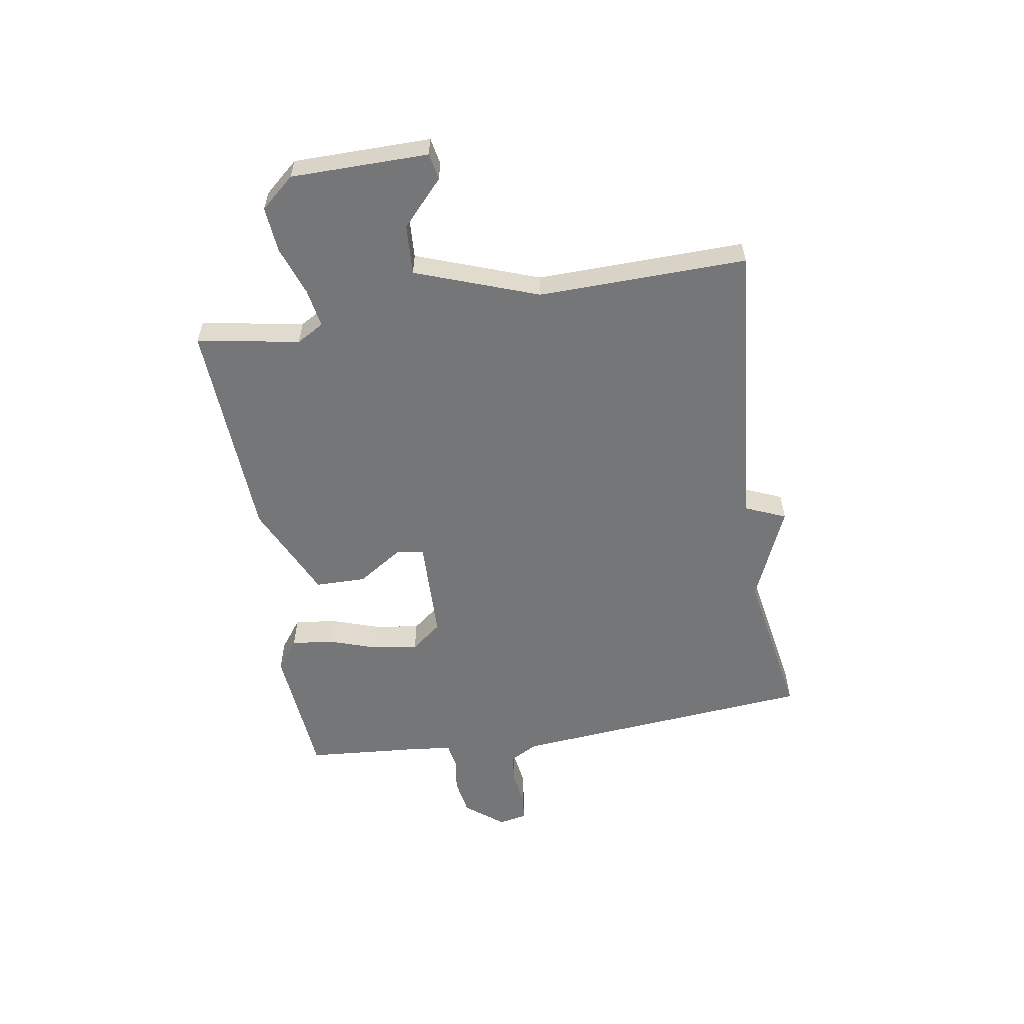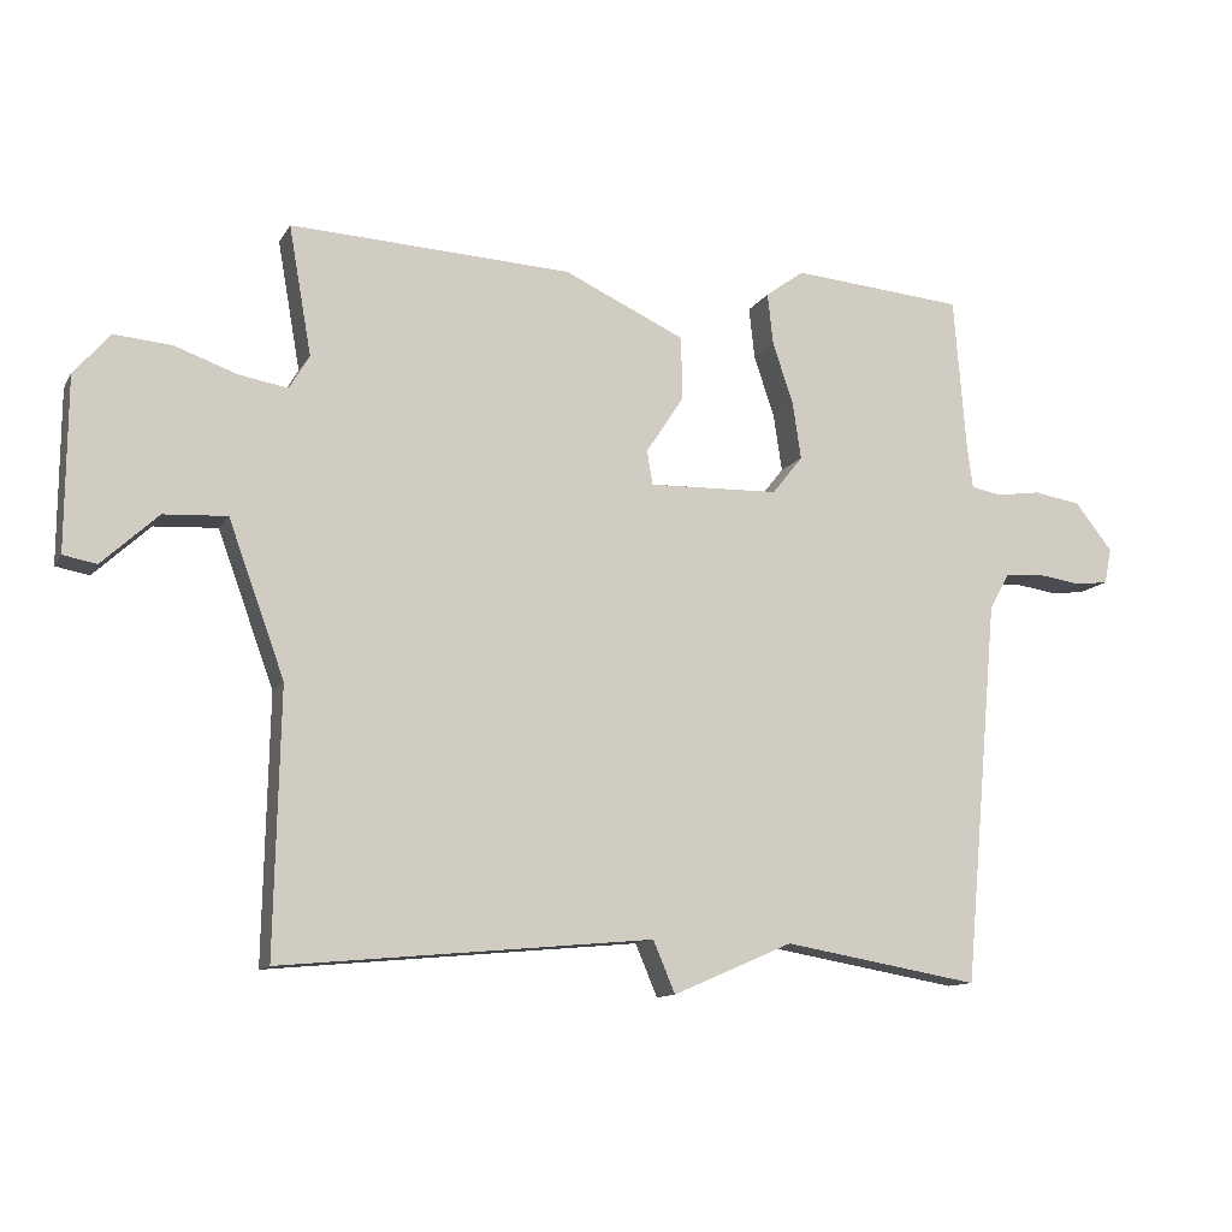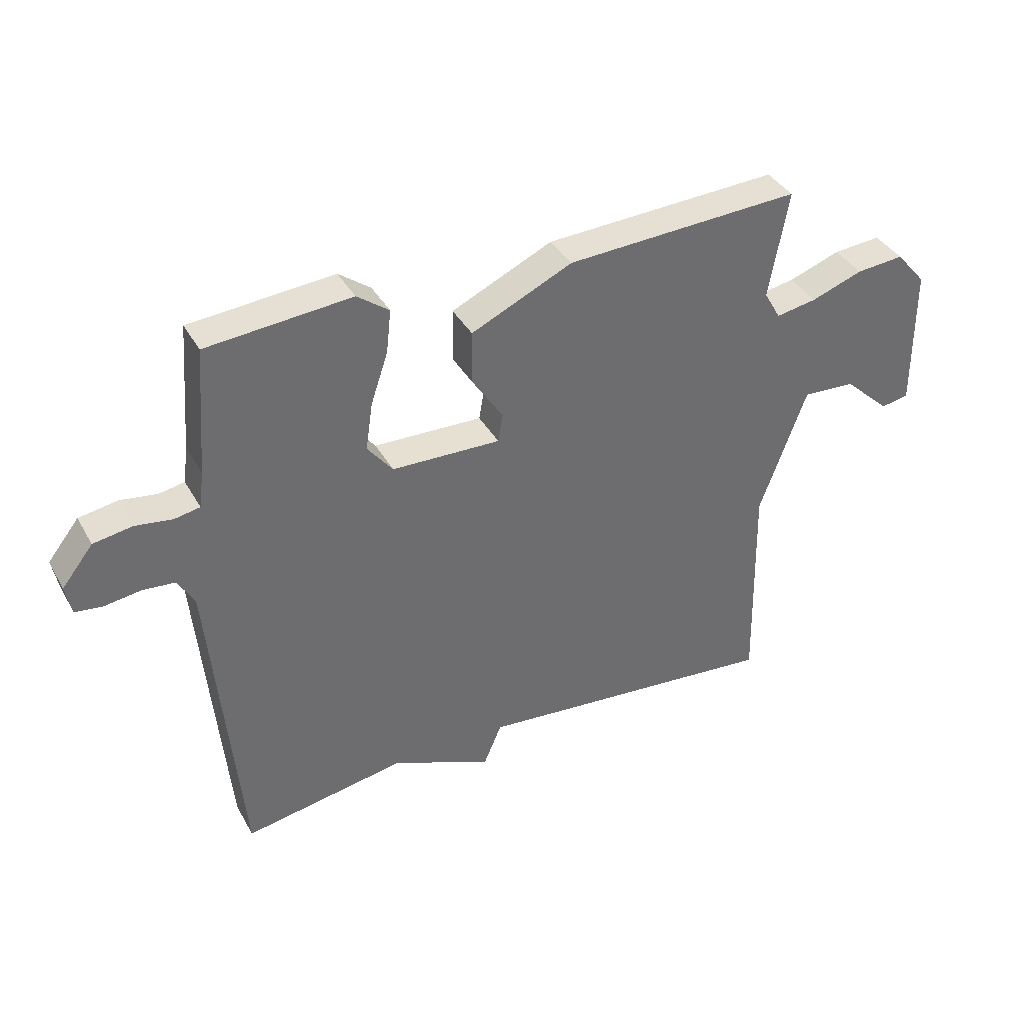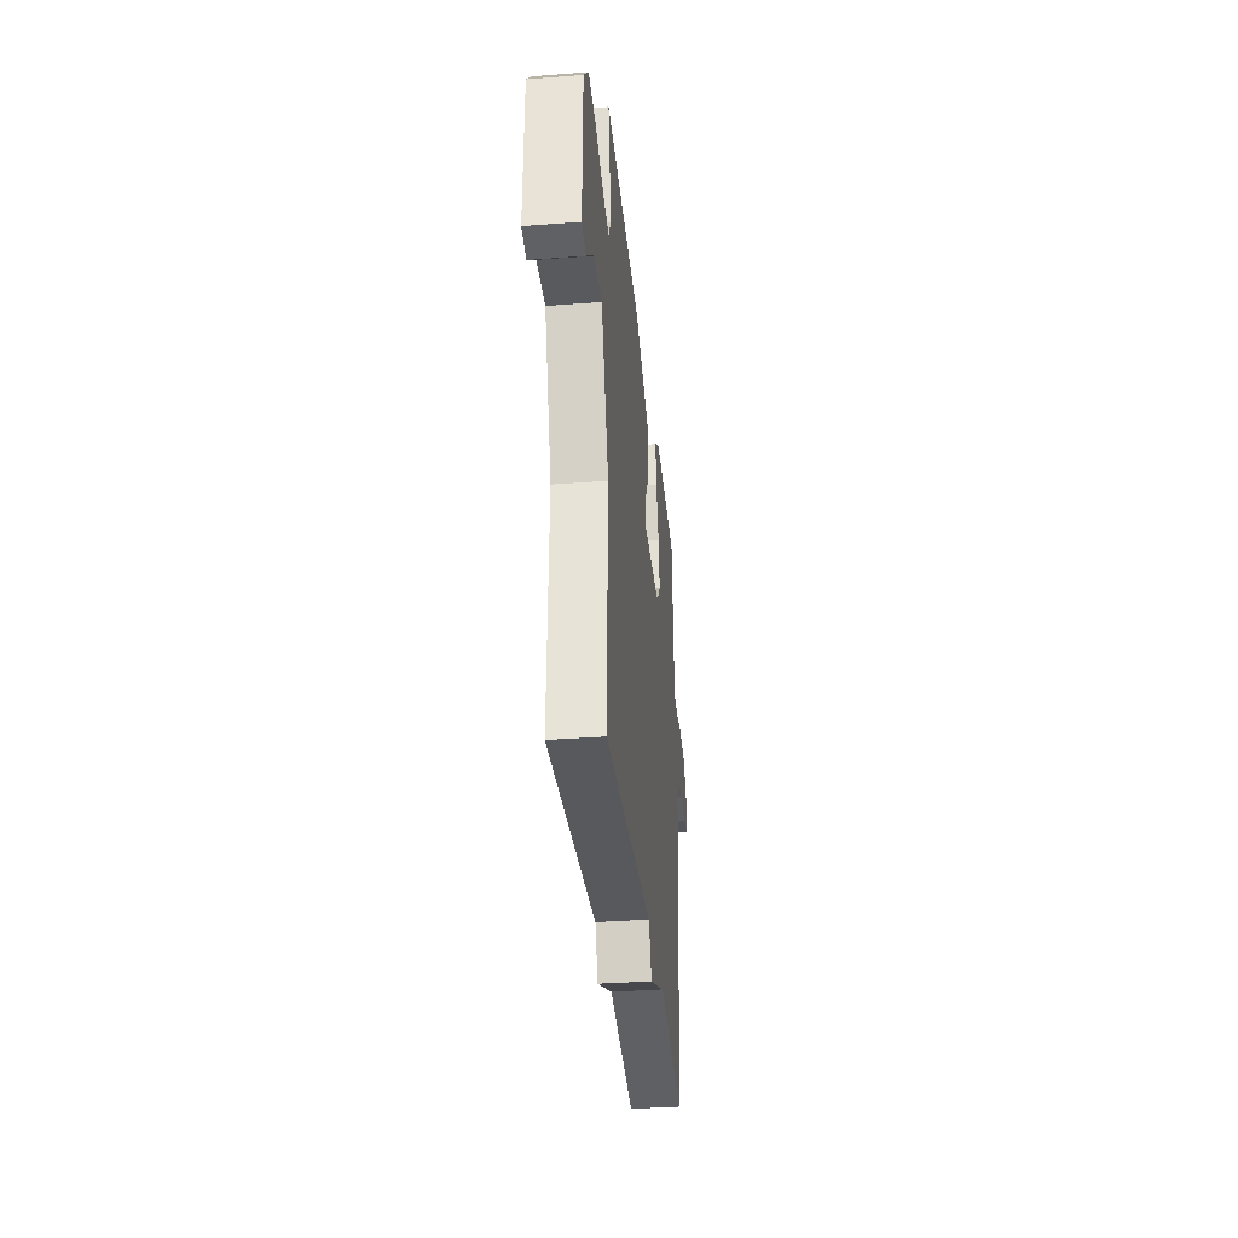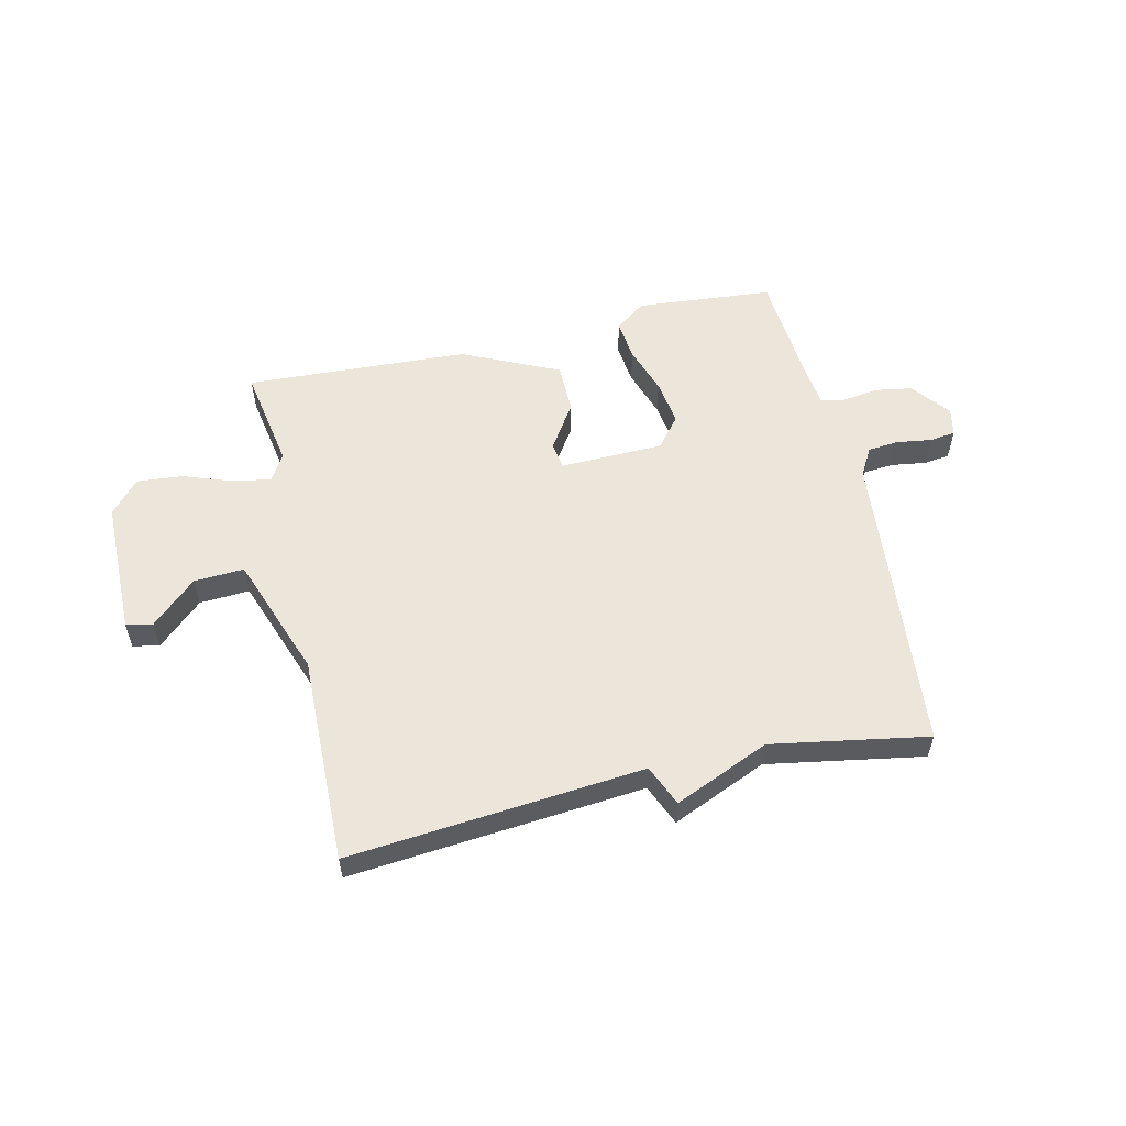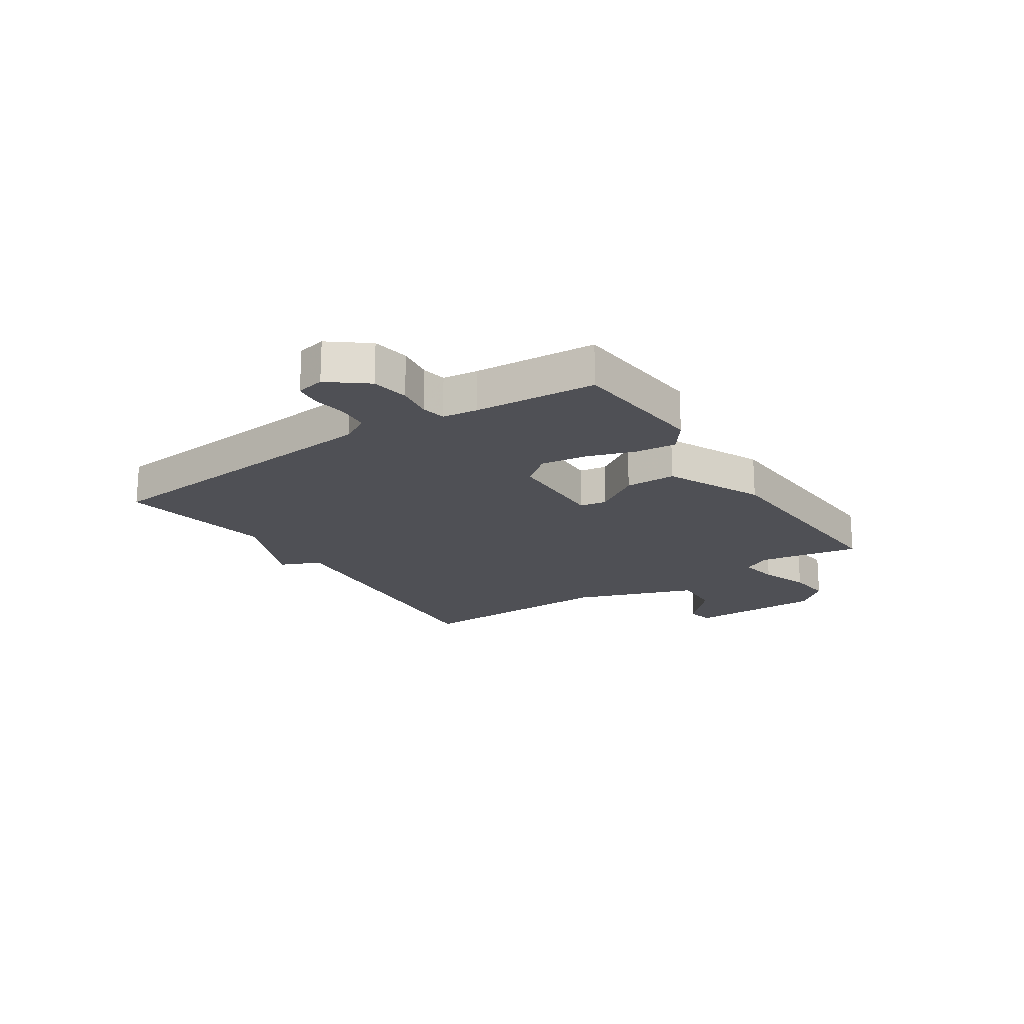
<metadata>
{"format":"obj","ext":"obj","renderer":"f3d","projection":"perspective","resolution":1024,"background":"white","views":[{"elev":-56.8,"azim":99.2,"up":"+Y"},{"elev":-11.8,"azim":160.5,"up":"+Z"},{"elev":38.1,"azim":-26.5,"up":"+Z"},{"elev":-34.9,"azim":95.8,"up":"+Z"},{"elev":56.2,"azim":167.1,"up":"+Y"},{"elev":-19.3,"azim":-56.4,"up":"+Y"}]}
</metadata>
<code>
v -0.5 0.07 0.5
v -0.256 0.07 0.521
v -0.202 0.07 0.481
v -0.21 0.07 0.408
v -0.239 0.07 0.322
v -0.251 0.07 0.241
v -0.208 0.07 0.187
v -0.024 0.07 0.182
v -0.016 0.07 0.23
v -0.069 0.07 0.311
v -0.068 0.07 0.401
v 0.103 0.07 0.48
v 0.5 0.07 0.5
v 0.468 0.07 0.318
v 0.496 0.07 0.27
v 0.565 0.07 0.282
v 0.652 0.07 0.313
v 0.733 0.07 0.32
v 0.784 0.07 0.261
v 0.786 0.07 0.018
v 0.739 0.07 0.009
v 0.66 0.07 0.082
v 0.571 0.07 0.087
v 0.492 0.07 -0.13
v 0.5 0.07 -0.5
v -0.023 0.07 -0.452
v -0.054 0.07 -0.525
v -0.223 0.07 -0.452
v -0.5 0.07 -0.5
v -0.549 0.07 0.043
v -0.577 0.07 0.093
v -0.632 0.07 0.098
v -0.694 0.07 0.089
v -0.74 0.07 0.095
v -0.75 0.07 0.145
v -0.697 0.07 0.212
v -0.631 0.07 0.223
v -0.568 0.07 0.214
v -0.525 0.07 0.222
v -0.517 0.07 0.284
v -0.5 0 0.5
v -0.256 0 0.521
v -0.202 0 0.481
v -0.21 0 0.408
v -0.239 0 0.322
v -0.251 0 0.241
v -0.208 0 0.187
v -0.024 0 0.182
v -0.016 0 0.23
v -0.069 0 0.311
v -0.068 0 0.401
v 0.103 0 0.48
v 0.5 0 0.5
v 0.468 0 0.318
v 0.496 0 0.27
v 0.565 0 0.282
v 0.652 0 0.313
v 0.733 0 0.32
v 0.784 0 0.261
v 0.786 0 0.018
v 0.739 0 0.009
v 0.66 0 0.082
v 0.571 0 0.087
v 0.492 0 -0.13
v 0.5 0 -0.5
v -0.023 0 -0.452
v -0.054 0 -0.525
v -0.223 0 -0.452
v -0.5 0 -0.5
v -0.549 0 0.043
v -0.577 0 0.093
v -0.632 0 0.098
v -0.694 0 0.089
v -0.74 0 0.095
v -0.75 0 0.145
v -0.697 0 0.212
v -0.631 0 0.223
v -0.568 0 0.214
v -0.525 0 0.222
v -0.517 0 0.284
f 36 37 38
f 35 36 38
f 34 35 38
f 33 34 38
f 32 33 38
f 31 32 38 39
f 30 31 39
f 28 29 30 39
f 28 39 40
f 27 28 40
f 26 27 40
f 24 25 26 40
f 20 21 22
f 19 20 22
f 18 19 22
f 17 18 22
f 16 17 22
f 15 16 22 23
f 14 15 23 24
f 12 13 14
f 11 12 14
f 10 11 14
f 9 10 14
f 8 9 14 24
f 3 4 5
f 2 3 5
f 1 2 5
f 40 1 5
f 40 5 6
f 7 8 24
f 7 24 40
f 6 7 40
f 78 77 76
f 78 76 75
f 78 75 74
f 78 74 73
f 78 73 72
f 79 78 72 71
f 79 71 70
f 79 70 69 68
f 80 79 68
f 80 68 67
f 80 67 66
f 80 66 65 64
f 62 61 60
f 62 60 59
f 62 59 58
f 62 58 57
f 62 57 56
f 63 62 56 55
f 64 63 55 54
f 54 53 52
f 54 52 51
f 54 51 50
f 54 50 49
f 64 54 49 48
f 45 44 43
f 45 43 42
f 45 42 41
f 45 41 80
f 46 45 80
f 64 48 47
f 80 64 47
f 80 47 46
f 1 41 42 2
f 2 42 43 3
f 3 43 44 4
f 4 44 45 5
f 5 45 46 6
f 6 46 47 7
f 7 47 48 8
f 8 48 49 9
f 9 49 50 10
f 10 50 51 11
f 11 51 52 12
f 12 52 53 13
f 13 53 54 14
f 14 54 55 15
f 15 55 56 16
f 16 56 57 17
f 17 57 58 18
f 18 58 59 19
f 19 59 60 20
f 20 60 61 21
f 21 61 62 22
f 22 62 63 23
f 23 63 64 24
f 24 64 65 25
f 25 65 66 26
f 26 66 67 27
f 27 67 68 28
f 28 68 69 29
f 29 69 70 30
f 30 70 71 31
f 31 71 72 32
f 32 72 73 33
f 33 73 74 34
f 34 74 75 35
f 35 75 76 36
f 36 76 77 37
f 37 77 78 38
f 38 78 79 39
f 39 79 80 40
f 40 80 41 1

</code>
